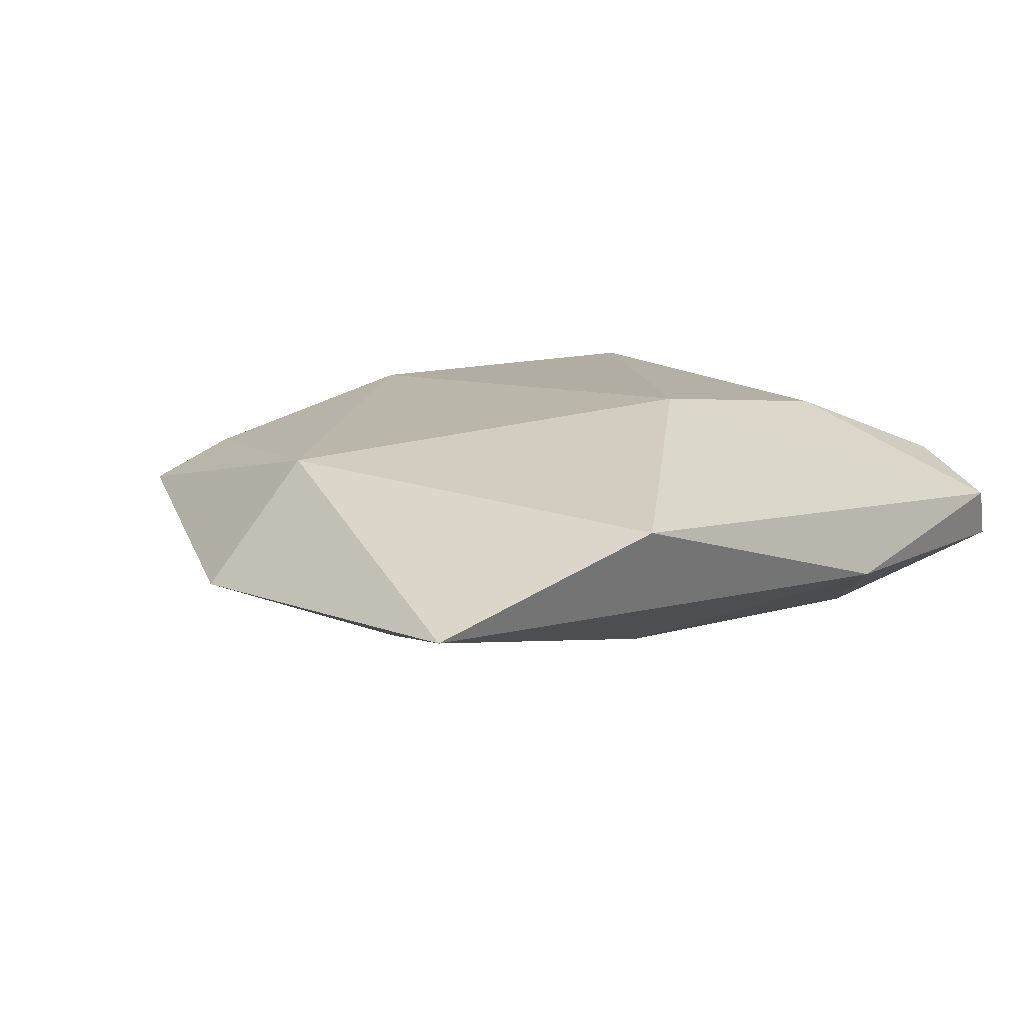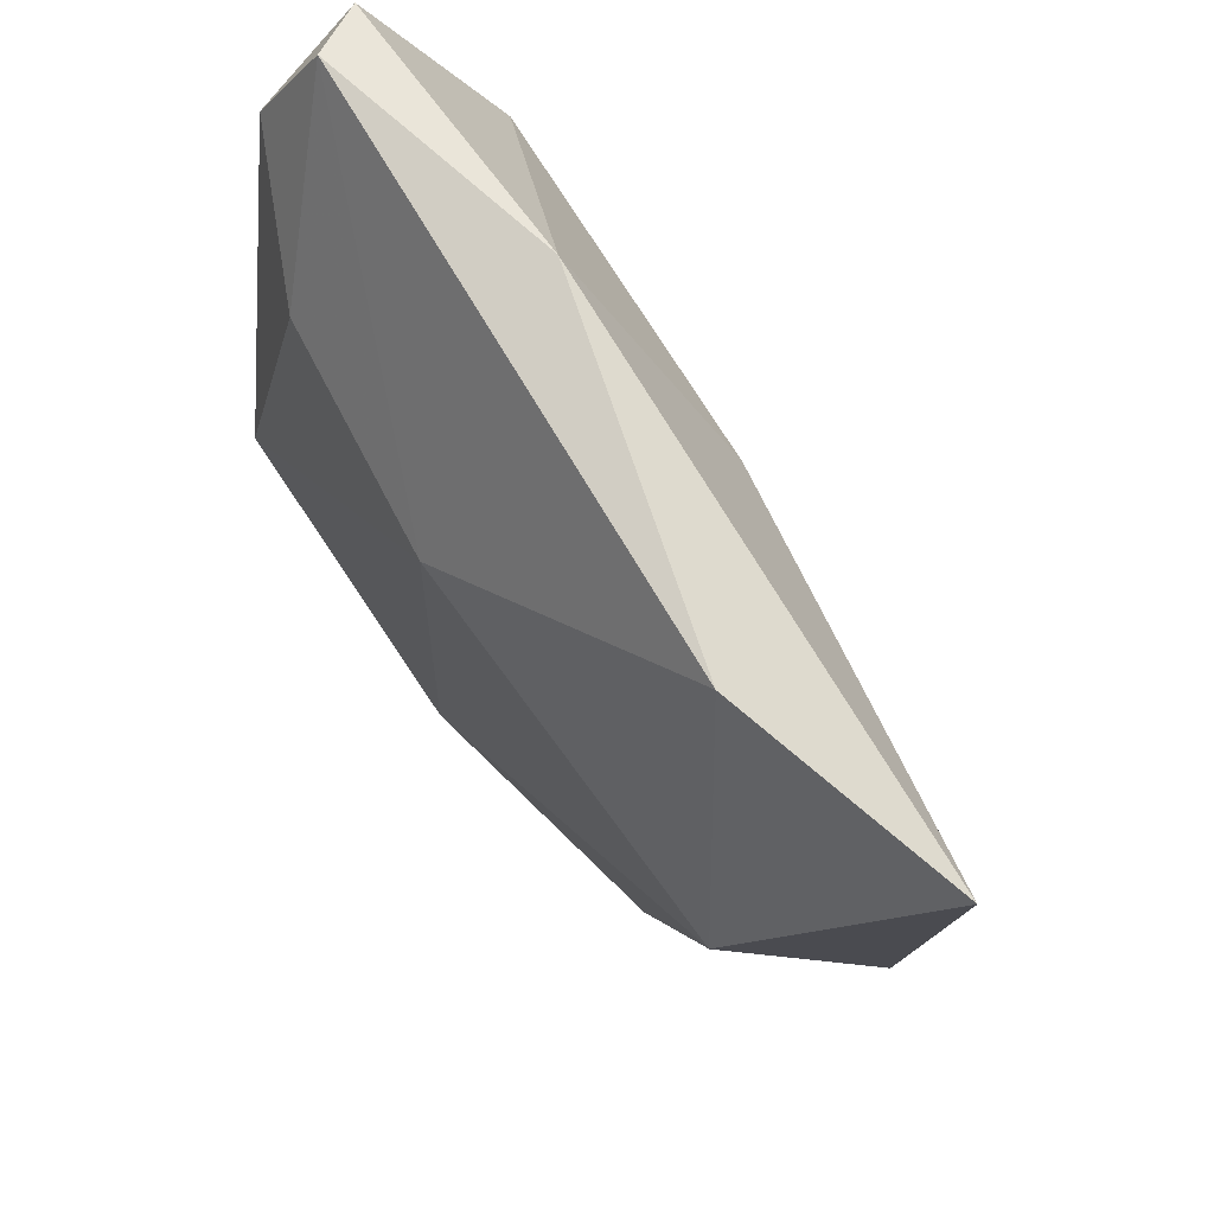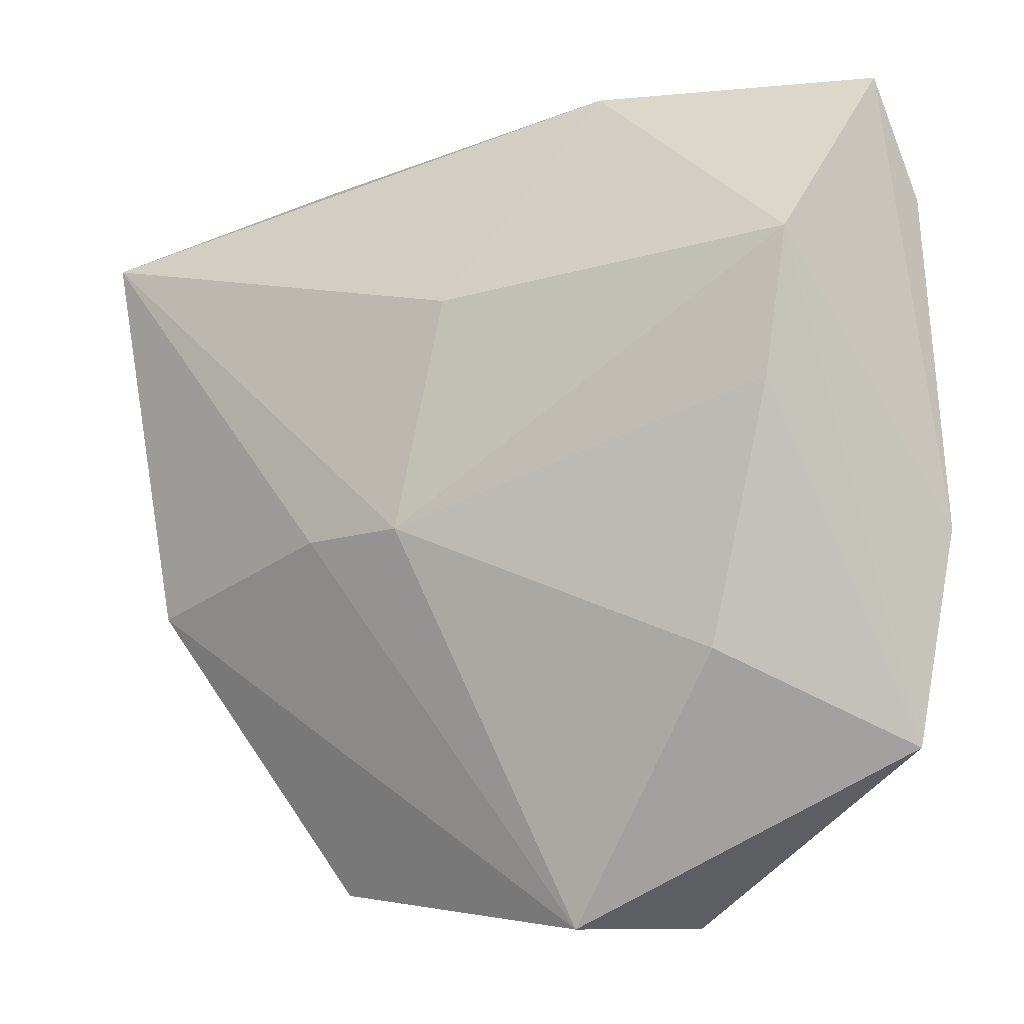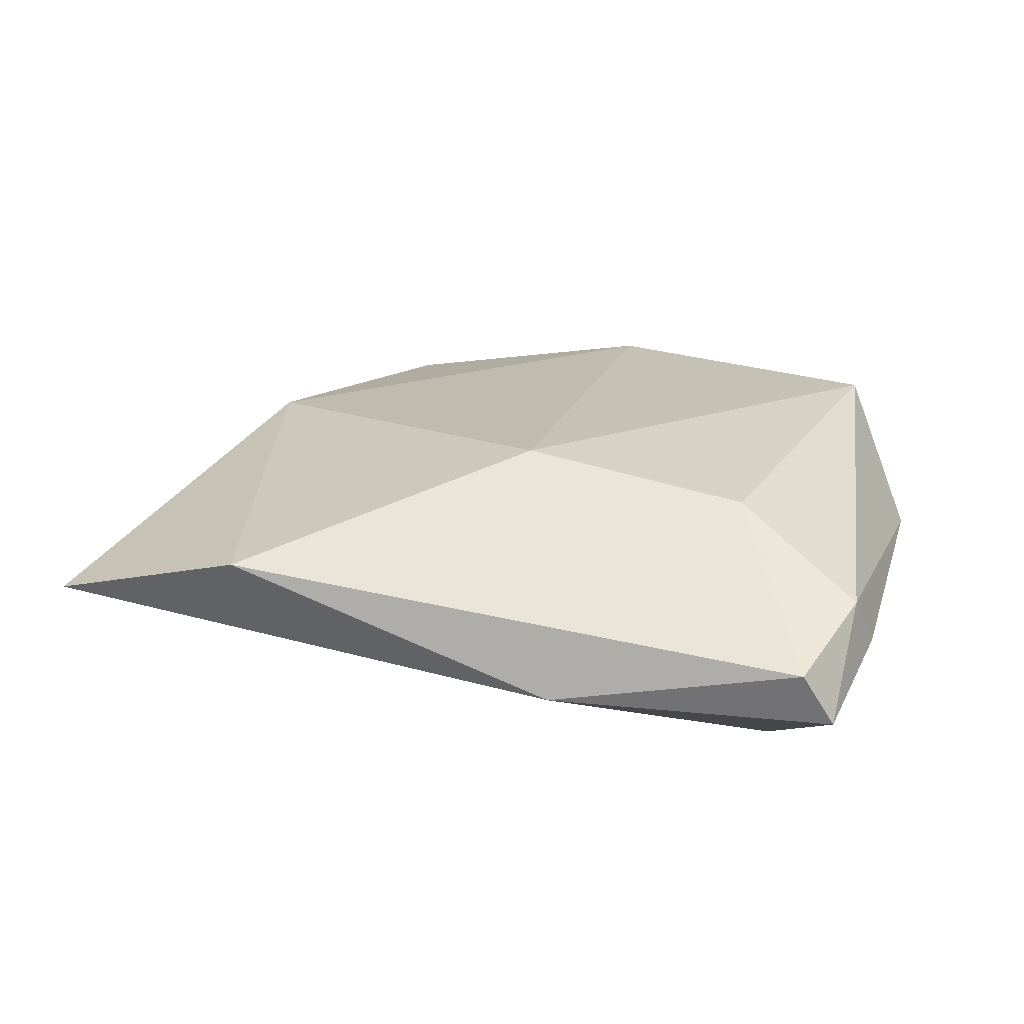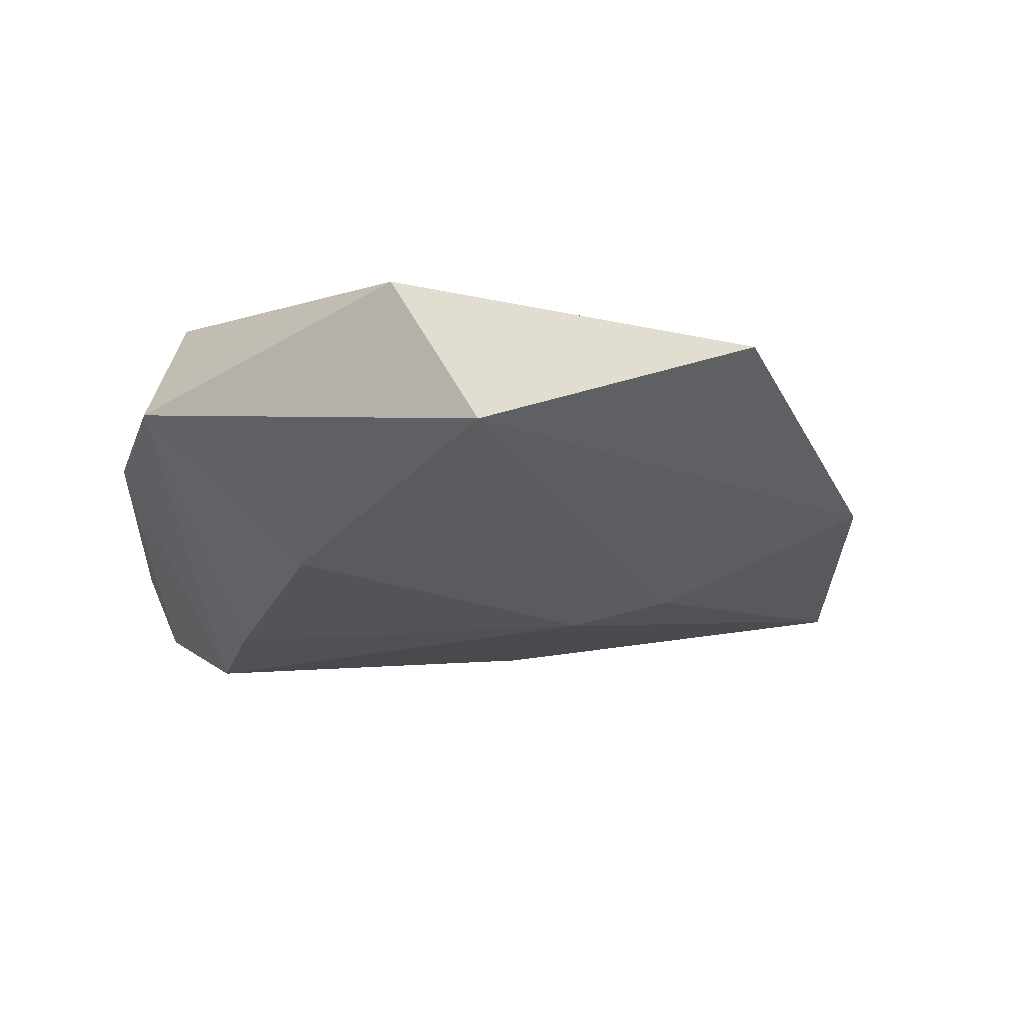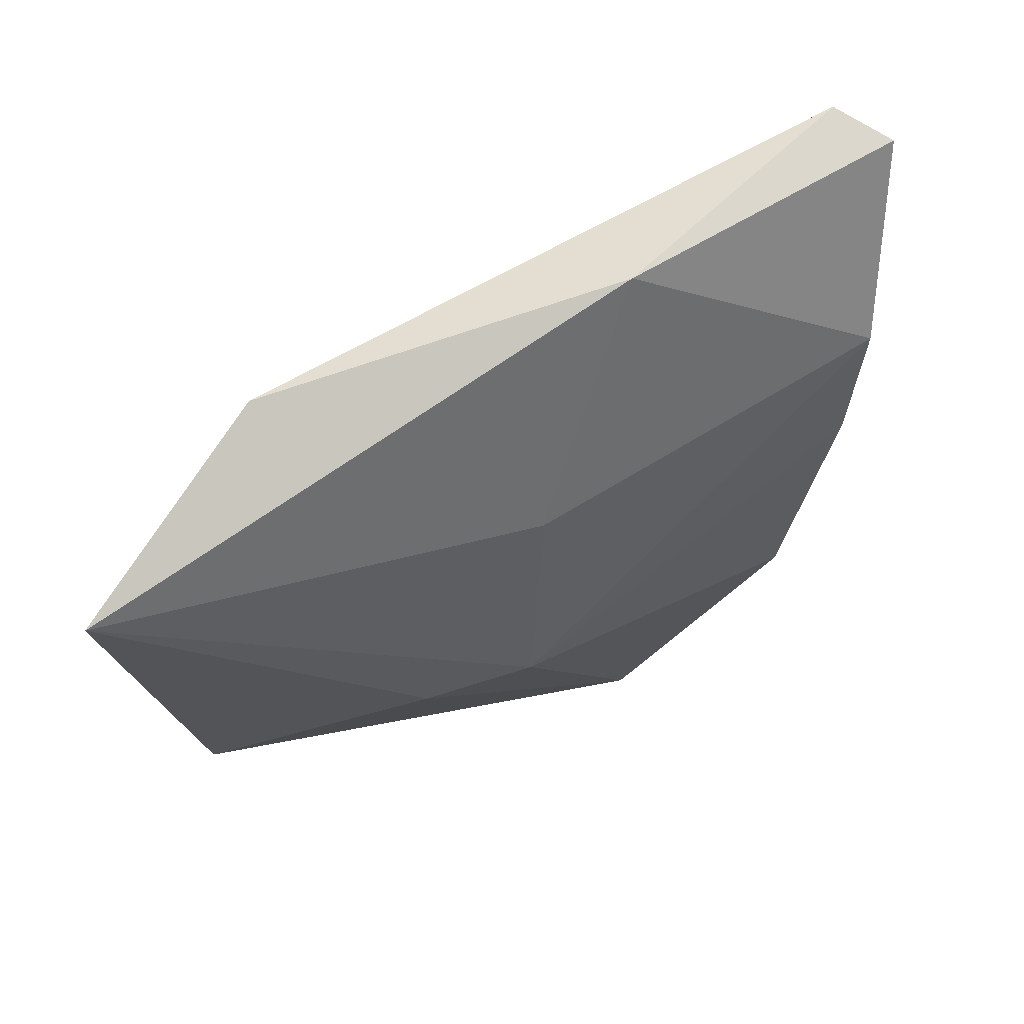
<metadata>
{"format":"obj","ext":"obj","renderer":"f3d","projection":"perspective","resolution":1024,"background":"white","views":[{"elev":12.5,"azim":128.7,"up":"+Z"},{"elev":65.8,"azim":54.4,"up":"+Y"},{"elev":-3.8,"azim":-160.4,"up":"+Y"},{"elev":21.8,"azim":-170.4,"up":"+Z"},{"elev":-23.8,"azim":-8.7,"up":"+Z"},{"elev":64.5,"azim":148.1,"up":"+Y"}]}
</metadata>
<code>
v 0.02394 -0.004533 -0.01233
v 0.02973 0.03576 0.006687
v 0.009695 0.01988 -0.01157
v -0.02623 0.02514 -0.01343
v -0.03659 0.02936 0.0003247
v 0.04494 -0.01212 -0.003231
v -0.03315 0.04113 -0.003756
v -0.004525 0.04123 -0.003431
v -0.03963 -0.003578 0.0006186
v -0.03001 0.0422 0.001748
v -0.01274 -0.04418 0.004974
v -0.03332 -0.01521 0.01321
v 0.02548 -0.04176 0.001914
v -0.004302 -0.02967 0.01223
v -0.01916 -0.01545 -0.01456
v 0.05209 0.02681 -0.001335
v 0.02292 -0.0326 0.007236
v -0.02454 0.0105 -0.01432
v -0.03473 0.0319 0.005492
v 0.01334 -0.003422 -0.01535
v 0.0009519 0.01801 0.01471
v -0.003633 -0.04317 -0.009235
v 0.03522 -0.007984 0.00956
v -0.02223 0.02225 0.01182
v -0.03694 -0.02511 -0.002516
f 12 25 11
f 11 25 22
f 16 23 6
f 22 25 15
f 15 20 22
f 9 25 12
f 4 25 9
f 16 20 3
f 3 20 4
f 3 8 16
f 4 8 3
f 17 23 14
f 12 11 14
f 12 14 21
f 21 14 23
f 22 6 13
f 13 11 22
f 13 23 17
f 13 6 23
f 17 14 13
f 13 14 11
f 22 20 1
f 1 6 22
f 1 20 16
f 16 6 1
f 7 8 4
f 10 8 7
f 4 9 7
f 4 20 18
f 20 15 18
f 18 25 4
f 18 15 25
f 5 7 9
f 2 23 16
f 2 21 23
f 16 8 2
f 10 21 2
f 2 8 10
f 12 21 24
f 24 21 10
f 12 24 19
f 19 24 10
f 19 9 12
f 19 5 9
f 10 7 19
f 7 5 19

</code>
